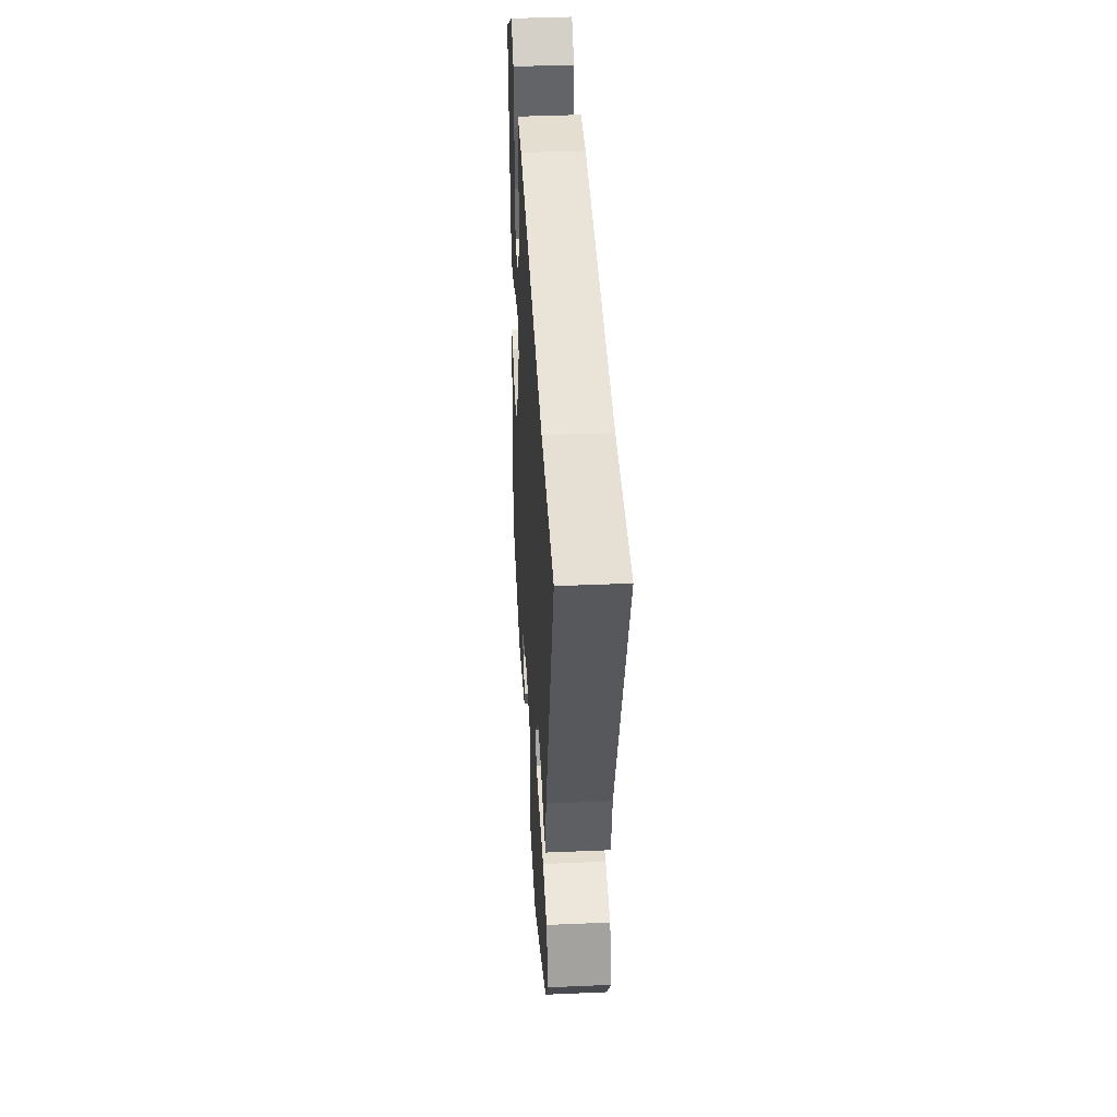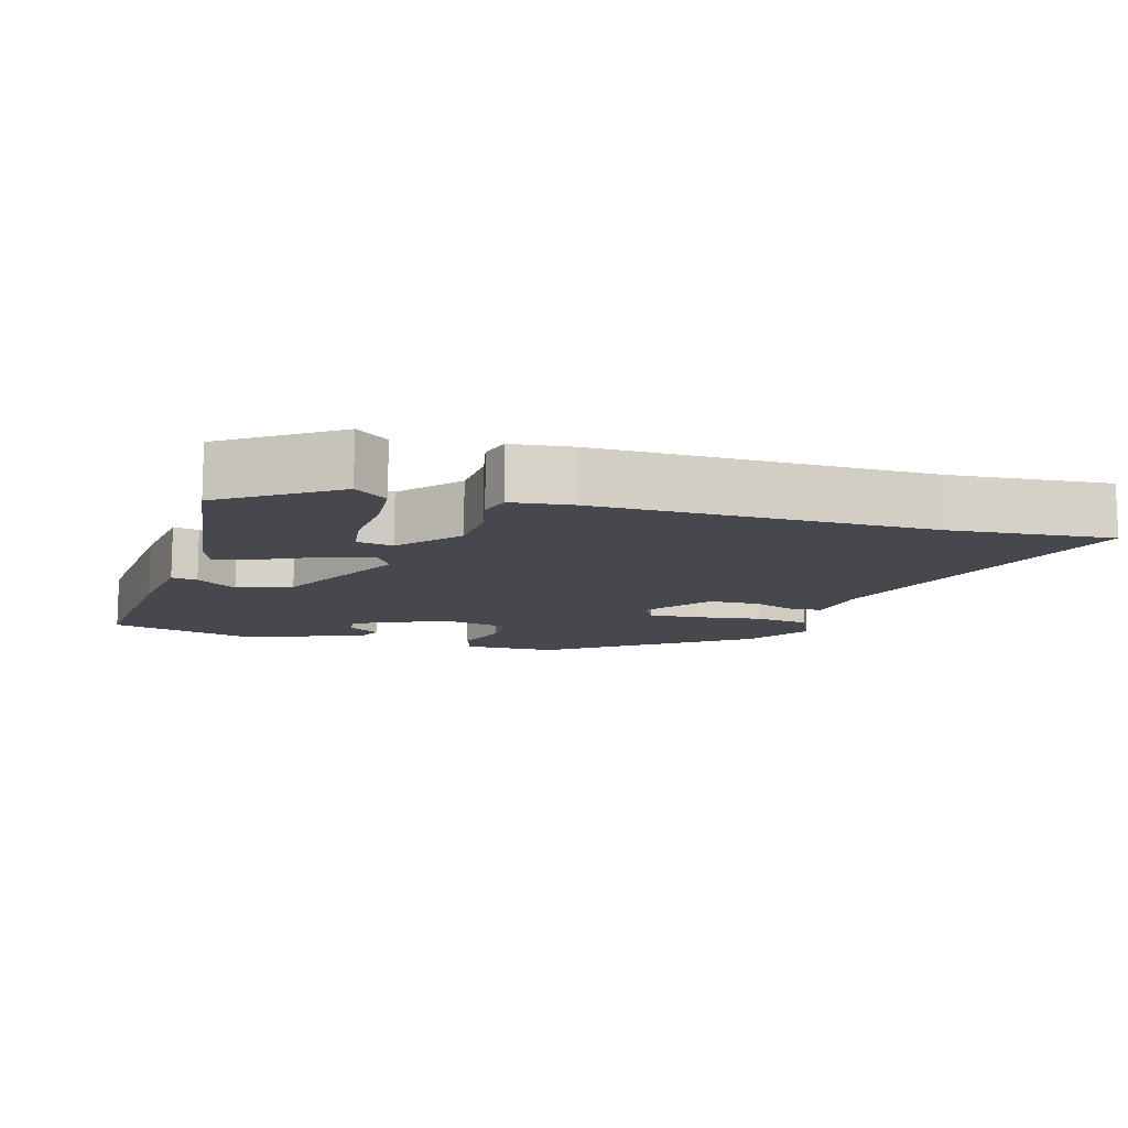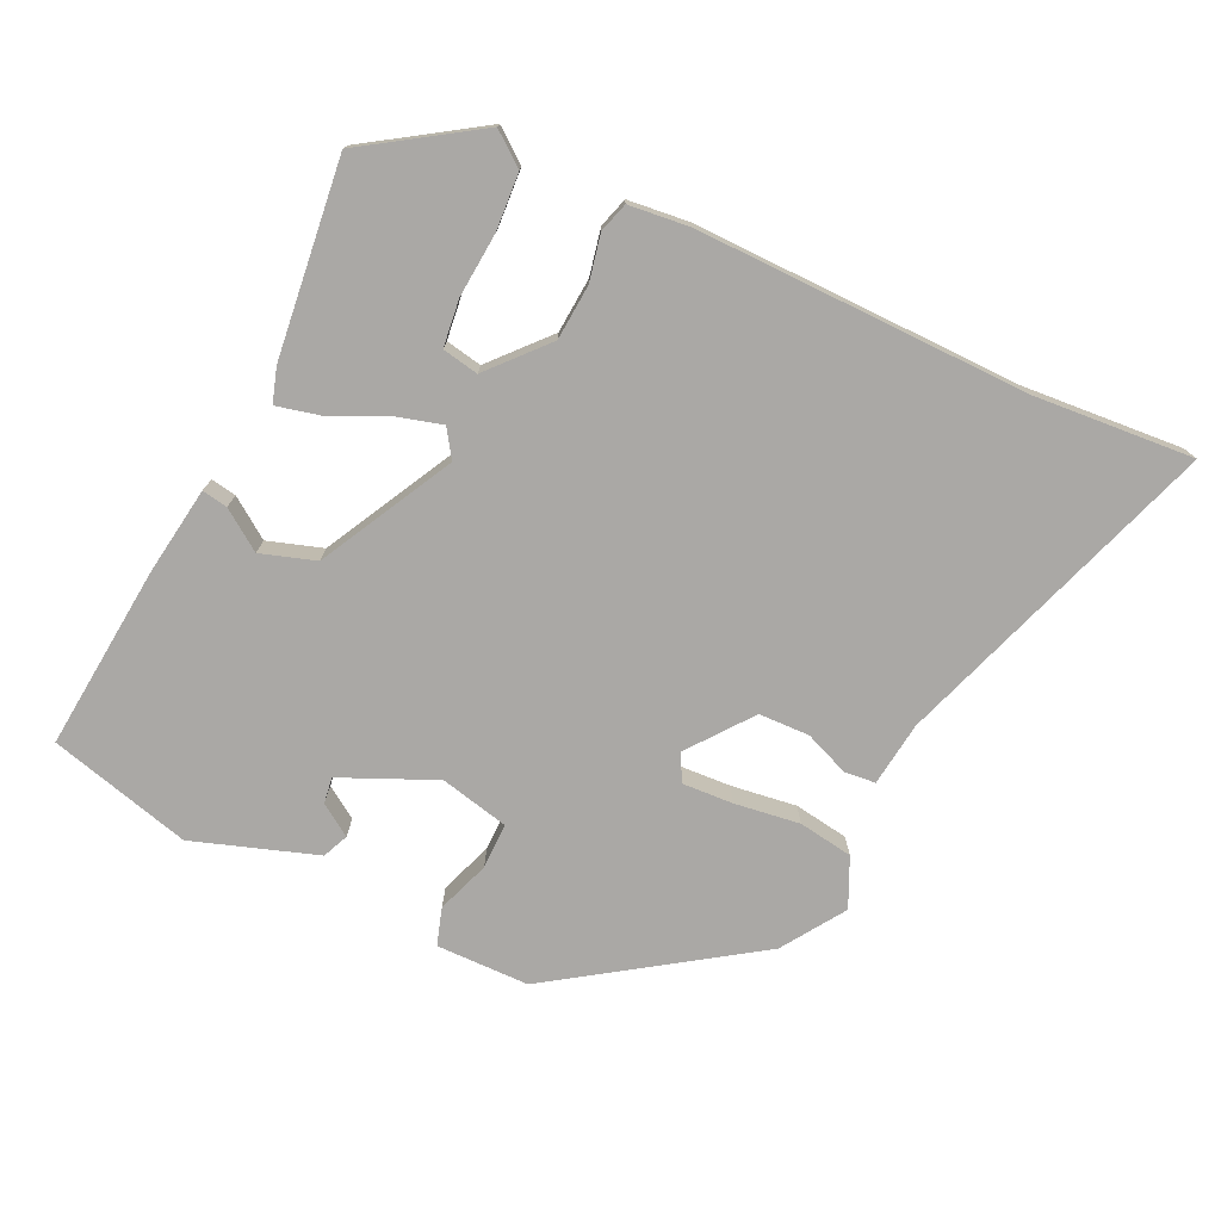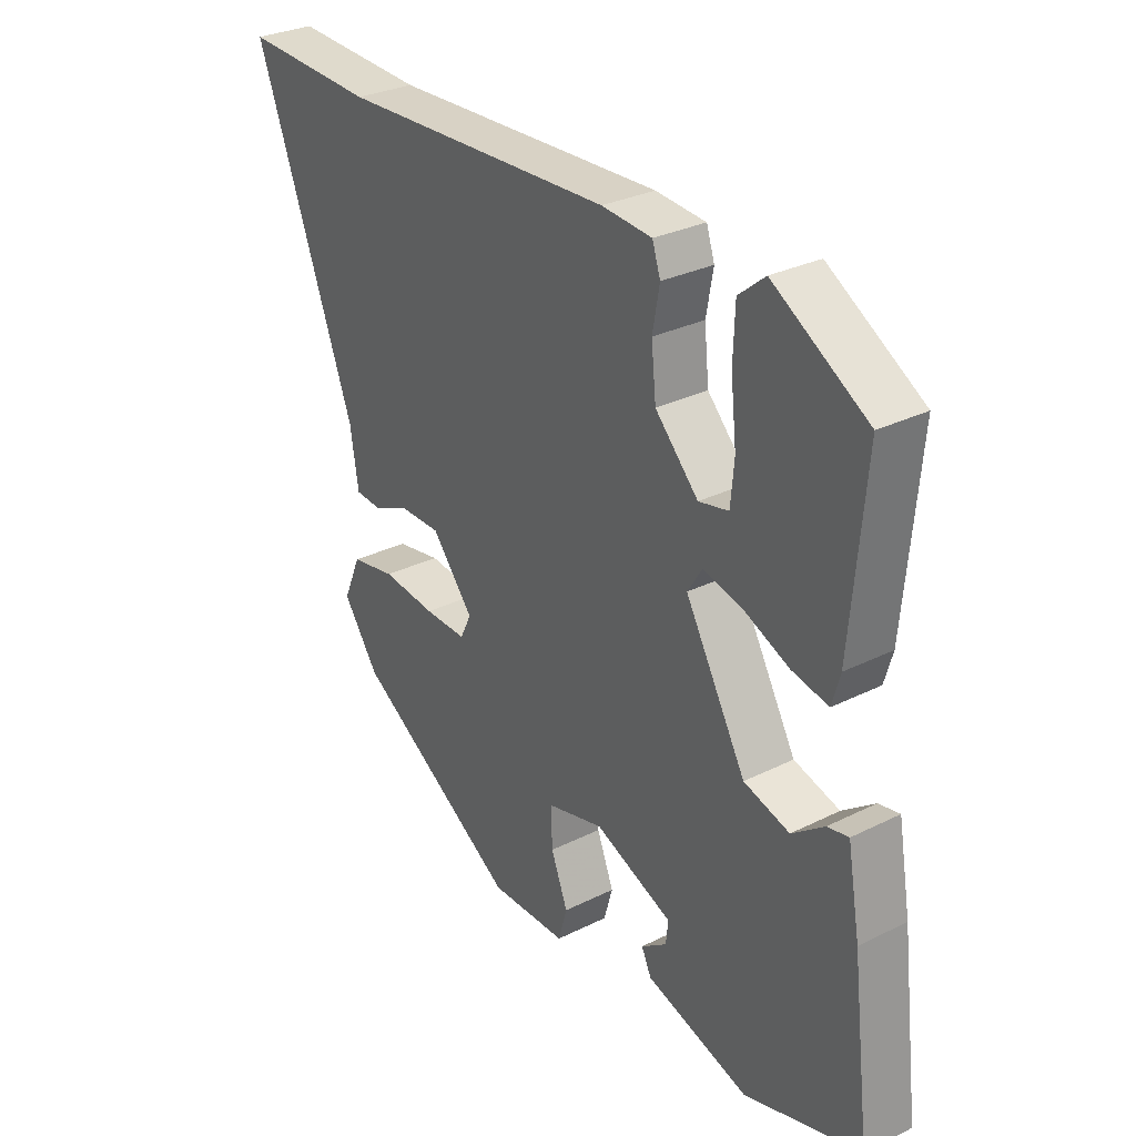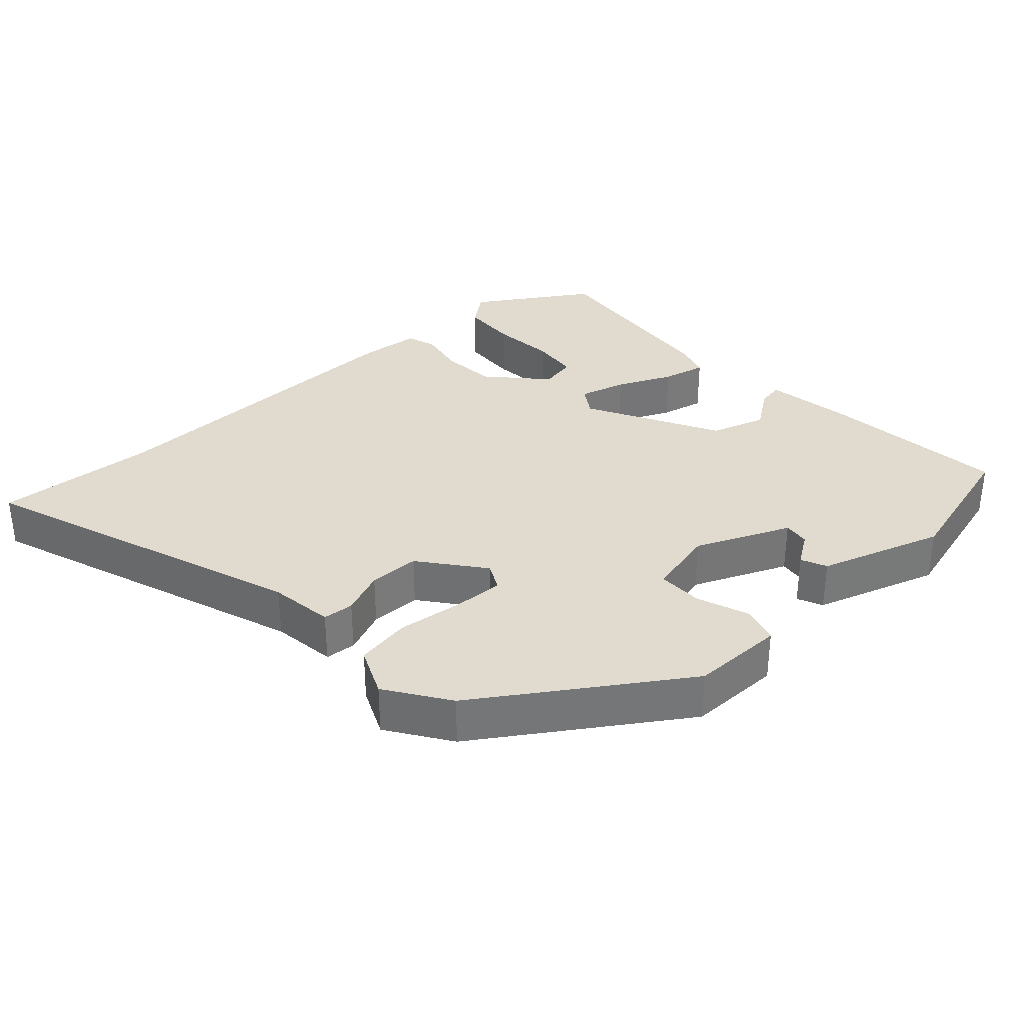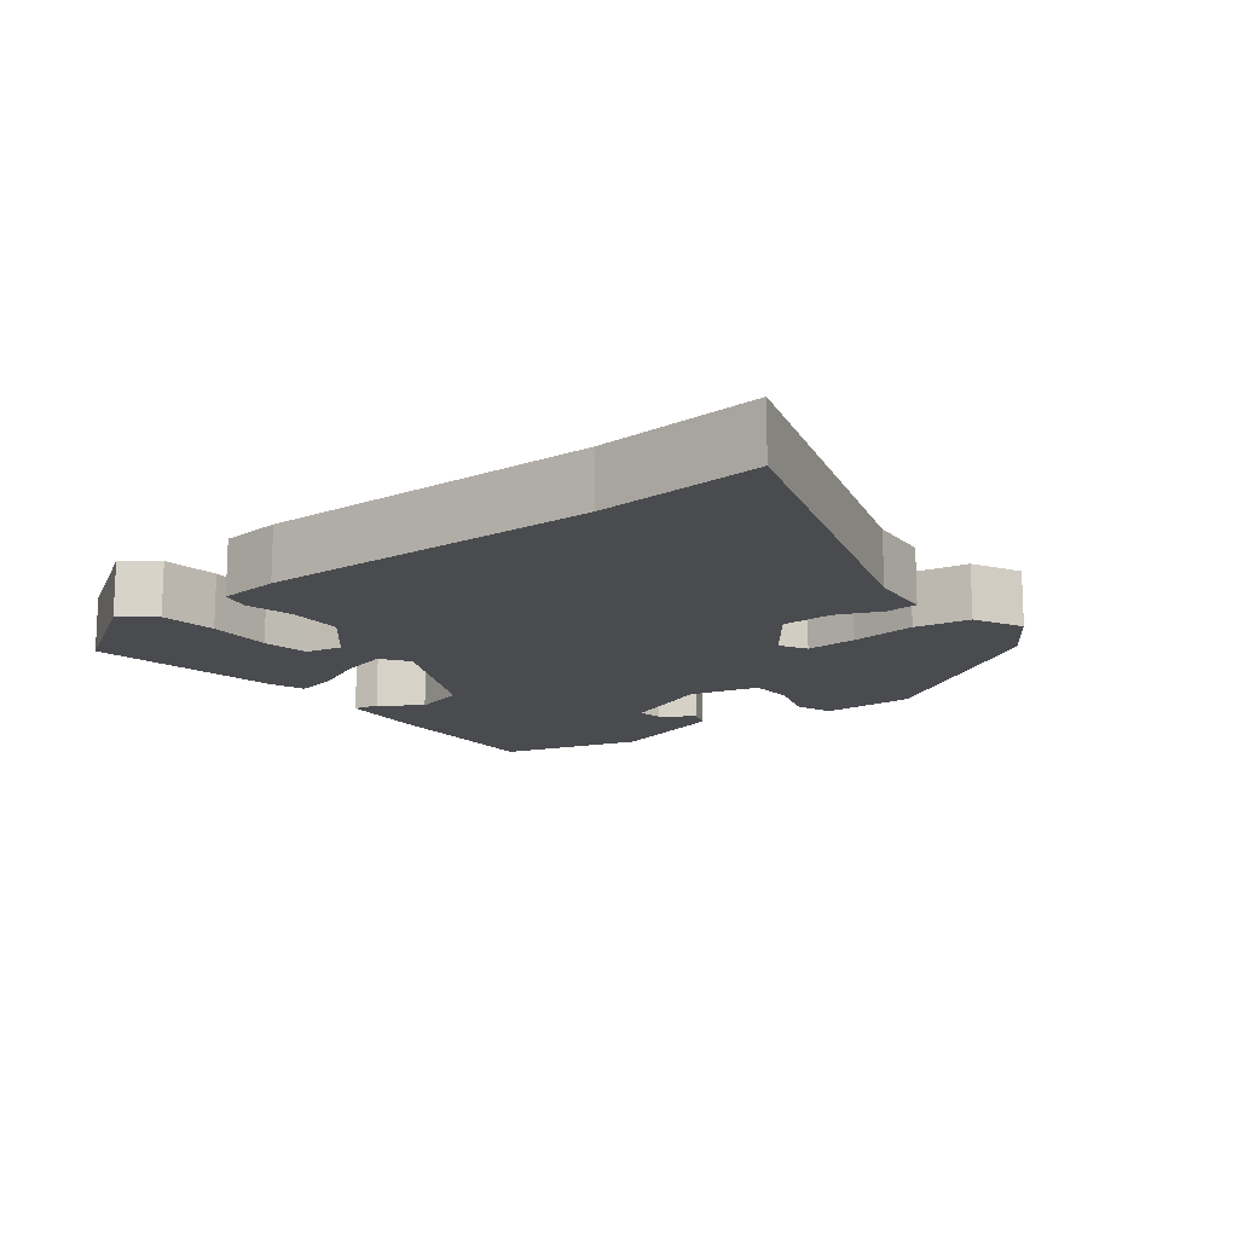
<metadata>
{"format":"obj","ext":"obj","renderer":"f3d","projection":"perspective","resolution":1024,"background":"white","views":[{"elev":41.1,"azim":87.0,"up":"+Z"},{"elev":-11.8,"azim":-14.1,"up":"+Y"},{"elev":-75.2,"azim":-23.7,"up":"+Y"},{"elev":29.9,"azim":-126.0,"up":"+Z"},{"elev":33.7,"azim":138.6,"up":"+Y"},{"elev":-14.0,"azim":39.9,"up":"+Y"}]}
</metadata>
<code>
v 0.42 0.07 0.496
v 0.647 0.07 0.507
v 0.476 0.07 0.05
v 0.462 0.07 -0.041
v 0.418 0.07 -0.044
v 0.356 0.07 -0.017
v 0.284 0.07 -0.017
v 0.213 0.07 -0.104
v 0.232 0.07 -0.143
v 0.304 0.07 -0.141
v 0.397 0.07 -0.131
v 0.474 0.07 -0.145
v 0.504 0.07 -0.215
v 0.443 0.07 -0.302
v 0.16 0.07 -0.482
v 0.028 0.07 -0.48
v 0.013 0.07 -0.427
v 0.042 0.07 -0.353
v 0.044 0.07 -0.288
v -0.053 0.07 -0.263
v -0.187 0.07 -0.318
v -0.183 0.07 -0.355
v -0.139 0.07 -0.386
v -0.156 0.07 -0.422
v -0.332 0.07 -0.476
v -0.532 0.07 -0.417
v -0.5 0.07 -0.156
v -0.478 0.07 -0.031
v -0.442 0.07 -0.038
v -0.387 0.07 -0.079
v -0.309 0.07 -0.056
v -0.205 0.07 0.129
v -0.23 0.07 0.169
v -0.297 0.07 0.152
v -0.375 0.07 0.118
v -0.437 0.07 0.105
v -0.451 0.07 0.154
v -0.475 0.07 0.431
v -0.314 0.07 0.53
v -0.269 0.07 0.493
v -0.266 0.07 0.413
v -0.276 0.07 0.322
v -0.27 0.07 0.255
v -0.219 0.07 0.244
v -0.145 0.07 0.322
v -0.137 0.07 0.4
v -0.149 0.07 0.466
v -0.135 0.07 0.508
v -0.049 0.07 0.515
v 0.42 0 0.496
v 0.647 0 0.507
v 0.476 0 0.05
v 0.462 0 -0.041
v 0.418 0 -0.044
v 0.356 0 -0.017
v 0.284 0 -0.017
v 0.213 0 -0.104
v 0.232 0 -0.143
v 0.304 0 -0.141
v 0.397 0 -0.131
v 0.474 0 -0.145
v 0.504 0 -0.215
v 0.443 0 -0.302
v 0.16 0 -0.482
v 0.028 0 -0.48
v 0.013 0 -0.427
v 0.042 0 -0.353
v 0.044 0 -0.288
v -0.053 0 -0.263
v -0.187 0 -0.318
v -0.183 0 -0.355
v -0.139 0 -0.386
v -0.156 0 -0.422
v -0.332 0 -0.476
v -0.532 0 -0.417
v -0.5 0 -0.156
v -0.478 0 -0.031
v -0.442 0 -0.038
v -0.387 0 -0.079
v -0.309 0 -0.056
v -0.205 0 0.129
v -0.23 0 0.169
v -0.297 0 0.152
v -0.375 0 0.118
v -0.437 0 0.105
v -0.451 0 0.154
v -0.475 0 0.431
v -0.314 0 0.53
v -0.269 0 0.493
v -0.266 0 0.413
v -0.276 0 0.322
v -0.27 0 0.255
v -0.219 0 0.244
v -0.145 0 0.322
v -0.137 0 0.4
v -0.149 0 0.466
v -0.135 0 0.508
v -0.049 0 0.515
f 46 47 48 49
f 45 46 49 1
f 44 45 1 2
f 39 40 41 42
f 39 42 43
f 38 39 43
f 37 38 43
f 34 35 36 37
f 33 34 37 43
f 32 33 43 44
f 27 28 29 30
f 27 30 31
f 26 27 31
f 25 26 31
f 22 23 24 25
f 21 22 25 31
f 20 21 31 32
f 15 16 17 18
f 15 18 19
f 14 15 19
f 10 11 12 13
f 9 10 13 14
f 3 4 5 6
f 3 6 7
f 2 3 7
f 44 2 7 8
f 9 14 19 20
f 20 32 44
f 8 9 20 44
f 98 97 96 95
f 50 98 95 94
f 51 50 94 93
f 91 90 89 88
f 92 91 88
f 92 88 87
f 92 87 86
f 86 85 84 83
f 92 86 83 82
f 93 92 82 81
f 79 78 77 76
f 80 79 76
f 80 76 75
f 80 75 74
f 74 73 72 71
f 80 74 71 70
f 81 80 70 69
f 67 66 65 64
f 68 67 64
f 68 64 63
f 62 61 60 59
f 63 62 59 58
f 55 54 53 52
f 56 55 52
f 56 52 51
f 57 56 51 93
f 69 68 63 58
f 93 81 69
f 93 69 58 57
f 1 50 51 2
f 2 51 52 3
f 3 52 53 4
f 4 53 54 5
f 5 54 55 6
f 6 55 56 7
f 7 56 57 8
f 8 57 58 9
f 9 58 59 10
f 10 59 60 11
f 11 60 61 12
f 12 61 62 13
f 13 62 63 14
f 14 63 64 15
f 15 64 65 16
f 16 65 66 17
f 17 66 67 18
f 18 67 68 19
f 19 68 69 20
f 20 69 70 21
f 21 70 71 22
f 22 71 72 23
f 23 72 73 24
f 24 73 74 25
f 25 74 75 26
f 26 75 76 27
f 27 76 77 28
f 28 77 78 29
f 29 78 79 30
f 30 79 80 31
f 31 80 81 32
f 32 81 82 33
f 33 82 83 34
f 34 83 84 35
f 35 84 85 36
f 36 85 86 37
f 37 86 87 38
f 38 87 88 39
f 39 88 89 40
f 40 89 90 41
f 41 90 91 42
f 42 91 92 43
f 43 92 93 44
f 44 93 94 45
f 45 94 95 46
f 46 95 96 47
f 47 96 97 48
f 48 97 98 49
f 49 98 50 1

</code>
